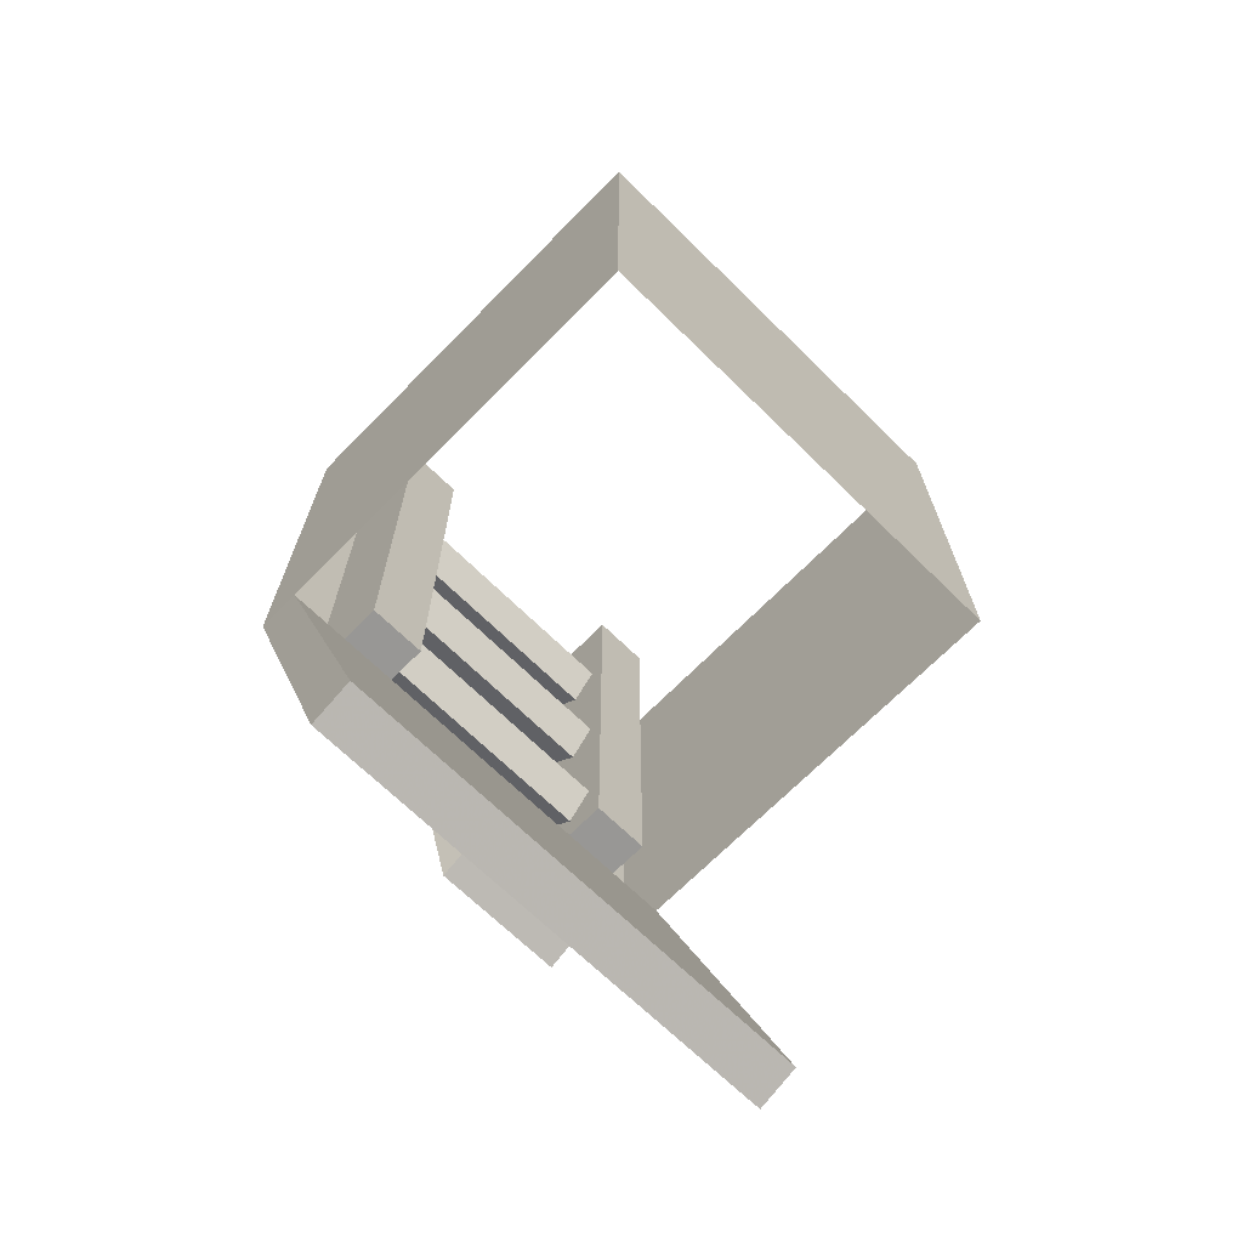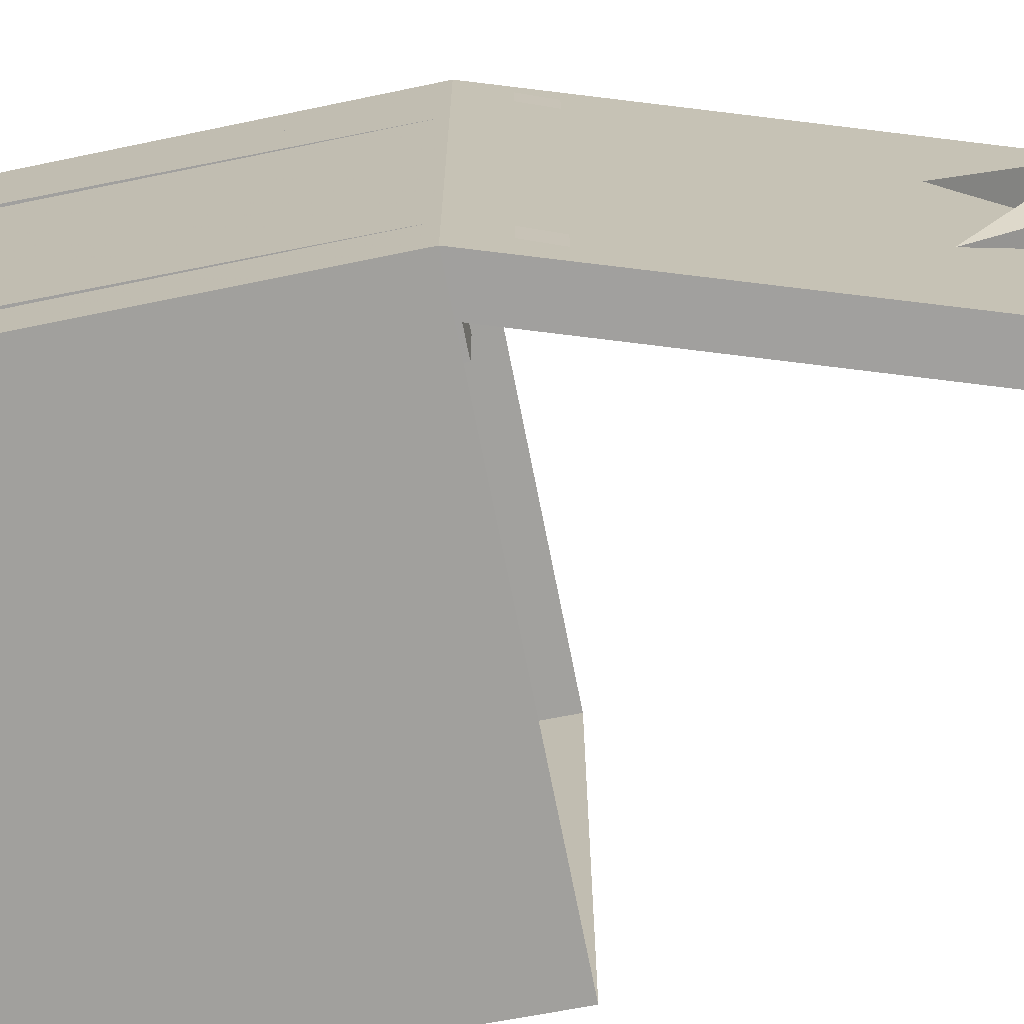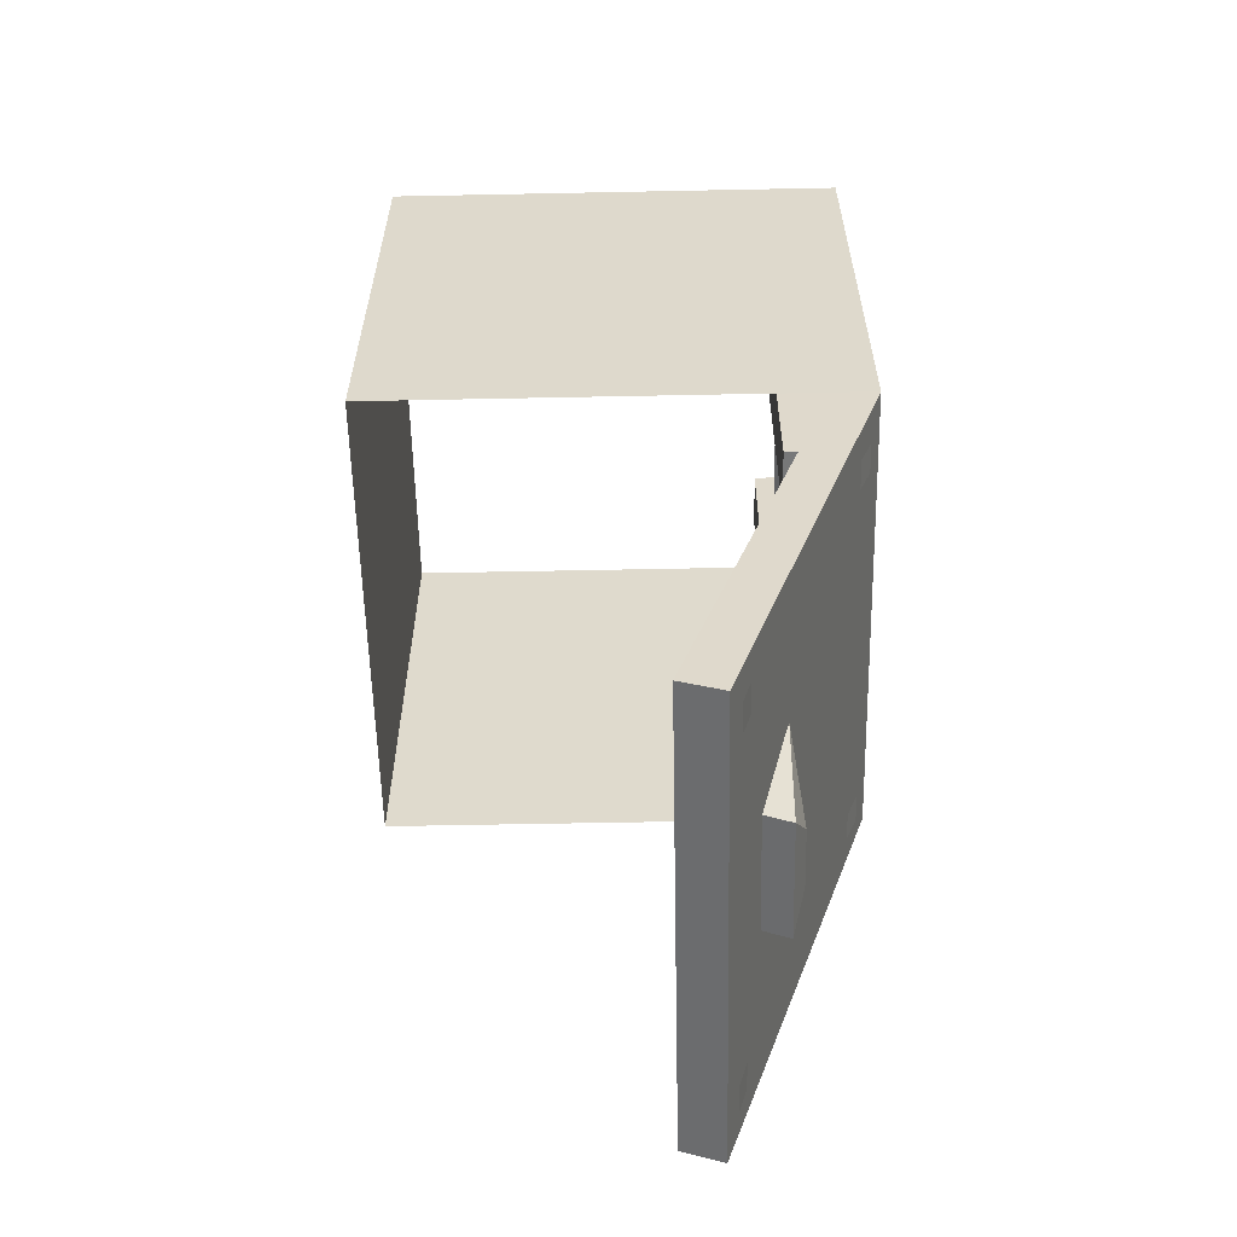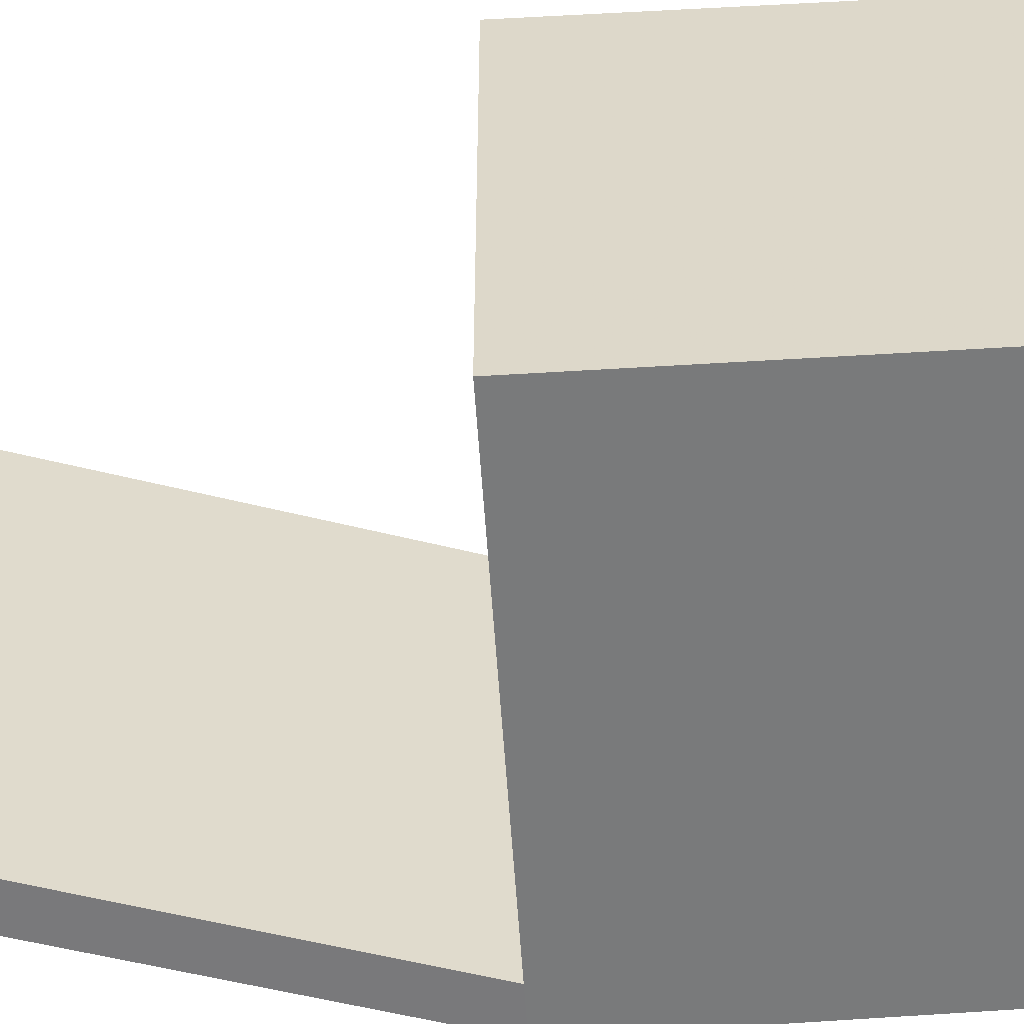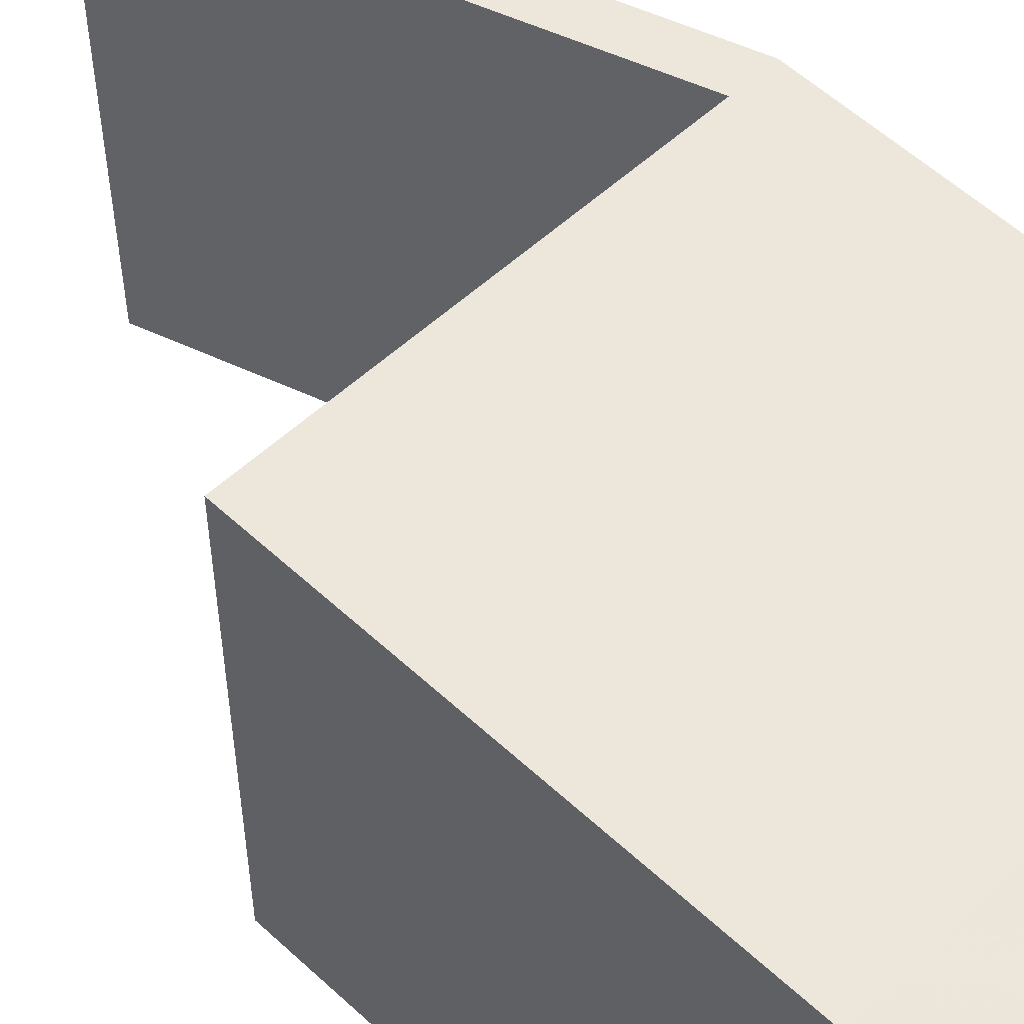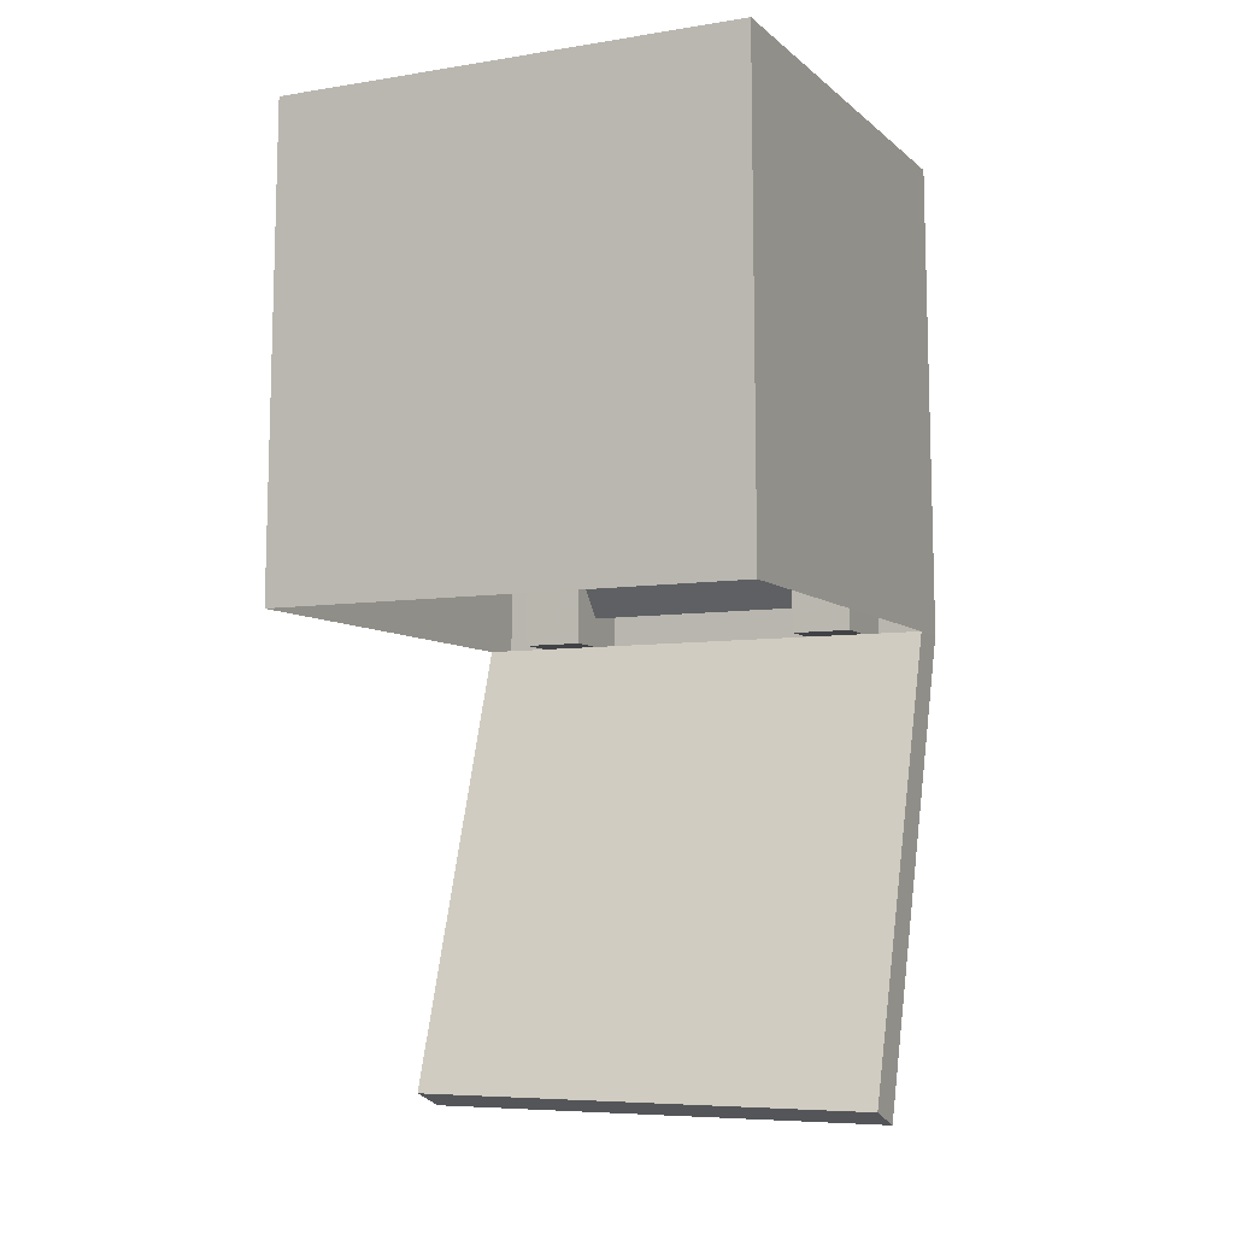
<metadata>
{"format":"obj","ext":"obj","renderer":"f3d","projection":"perspective","resolution":1024,"background":"white","views":[{"elev":-68.2,"azim":45.5,"up":"+Y"},{"elev":-71.8,"azim":-78.8,"up":"+Z"},{"elev":-57.3,"azim":-178.8,"up":"+Y"},{"elev":-57.9,"azim":93.8,"up":"+Z"},{"elev":53.6,"azim":135.0,"up":"+Z"},{"elev":-6.6,"azim":115.2,"up":"+Y"}]}
</metadata>
<code>
v -0.4062 0.6875 0.2422
v -0.4688 0.75 0.2422
v -0.4688 0.75 -0.25
v -0.4062 0.6875 -0.25
v -0.3516 0.75 0.2422
v -0.4062 0.8125 0.2422
v -0.4062 0.8125 -0.25
v -0.3516 0.75 -0.25
v -0.4062 0.375 0.2422
v -0.4688 0.4375 0.2422
v -0.4688 0.4375 -0.25
v -0.4062 0.375 -0.25
v -0.3516 0.4375 0.2422
v -0.4062 0.5 0.2422
v -0.4062 0.5 -0.25
v -0.3516 0.4375 -0.25
v -0.4062 0.0625 0.2422
v -0.4688 0.125 0.2422
v -0.4688 0.125 -0.25
v -0.4062 0.0625 -0.25
v -0.3516 0.125 0.2422
v -0.4062 0.1875 0.2422
v -0.4062 0.1875 -0.25
v -0.3516 0.125 -0.25
v -0.3203 0 0.3672
v -0.3203 0 0.2422
v -0.3203 1 0.2422
v -0.3203 1 0.3672
v -0.5 0 0.3672
v -0.5 0 0.2422
v -0.5 1 0.2422
v -0.5 1 0.3672
v -0.3203 0 -0.25
v -0.3203 0 -0.375
v -0.3203 1 -0.375
v -0.3203 1 -0.25
v -0.5 0 -0.25
v -0.5 0 -0.375
v -0.5 1 -0.375
v -0.5 1 -0.25
v -0.4062 0 -0.5
v -0.4062 0 0.5
v -0.09375 -0.9453 0.5
v -0.09375 -0.9453 -0.5
v -0.5 0 -0.5
v -0.1797 -0.9766 -0.5
v -0.1797 -0.9766 0.5
v -0.5 0 0.5
v -0.4766 -0.08594 0.4375
v -0.4766 -0.08594 0.375
v -0.4531 -0.1484 0.375
v -0.4531 -0.1484 0.4375
v -0.4766 -0.08594 -0.375
v -0.4766 -0.08594 -0.4375
v -0.4531 -0.1484 -0.4375
v -0.4531 -0.1484 -0.375
v -0.2188 -0.8594 -0.375
v -0.2188 -0.8594 -0.4375
v -0.2031 -0.9141 -0.4375
v -0.2031 -0.9141 -0.375
v -0.2188 -0.8594 0.4375
v -0.2188 -0.8594 0.375
v -0.2031 -0.9141 0.375
v -0.2031 -0.9141 0.4375
v -0.3203 -0.7578 0.0625
v -0.3203 -0.7578 -0.0625
v -0.2969 -0.8203 -0.125
v -0.2969 -0.8203 0.125
v -0.2969 -0.6172 0.1875
v -0.2578 -0.7422 0.0625
v -0.2578 -0.7422 -0.0625
v -0.2969 -0.6172 -0.1875
v -0.2422 -0.7969 -0.125
v -0.2422 -0.7969 0.125
v 0.5 0 -0.5
v 0.4922 1 -0.4922
v -0.4922 1 -0.4922
v -0.4922 1 0.4922
v 0.5 0 0.5
v 0.4922 1 0.4922
f 1 2 3
f 1 3 4
f 1 4 5
f 1 5 2
f 2 5 6
f 2 6 7
f 2 7 3
f 3 7 4
f 4 7 8
f 4 8 5
f 5 8 6
f 6 8 7
f 9 10 11
f 9 11 12
f 9 12 13
f 9 13 10
f 10 13 14
f 10 14 15
f 10 15 11
f 11 15 12
f 12 15 16
f 12 16 13
f 13 16 14
f 14 16 15
f 17 18 19
f 17 19 20
f 17 20 21
f 17 21 18
f 18 21 22
f 18 22 23
f 18 23 19
f 19 23 20
f 20 23 24
f 20 24 21
f 21 24 22
f 22 24 23
f 25 26 27
f 25 27 28
f 25 28 29
f 25 29 26
f 26 29 30
f 26 30 31
f 26 31 27
f 27 31 28
f 28 31 32
f 28 32 29
f 29 32 30
f 30 32 31
f 33 34 35
f 33 35 36
f 33 36 37
f 33 37 34
f 34 37 38
f 34 38 39
f 34 39 35
f 35 39 36
f 36 39 40
f 36 40 37
f 37 40 38
f 38 40 39
f 41 42 43
f 41 43 44
f 41 44 45
f 45 44 46
f 48 47 42
f 42 47 43
f 43 47 46
f 43 46 44
f 45 46 47
f 45 47 48
f 49 50 51
f 49 51 52
f 53 54 55
f 53 55 56
f 57 58 59
f 57 59 60
f 61 62 63
f 61 63 64
f 65 66 67
f 65 67 68
f 65 68 69
f 65 69 70
f 65 70 66
f 66 70 71
f 66 71 72
f 66 72 67
f 67 72 73
f 67 73 68
f 68 73 74
f 68 74 69
f 45 75 76
f 45 76 77
f 45 77 48
f 48 77 78
f 48 78 79
f 79 78 80
f 79 80 75
f 75 80 76

</code>
